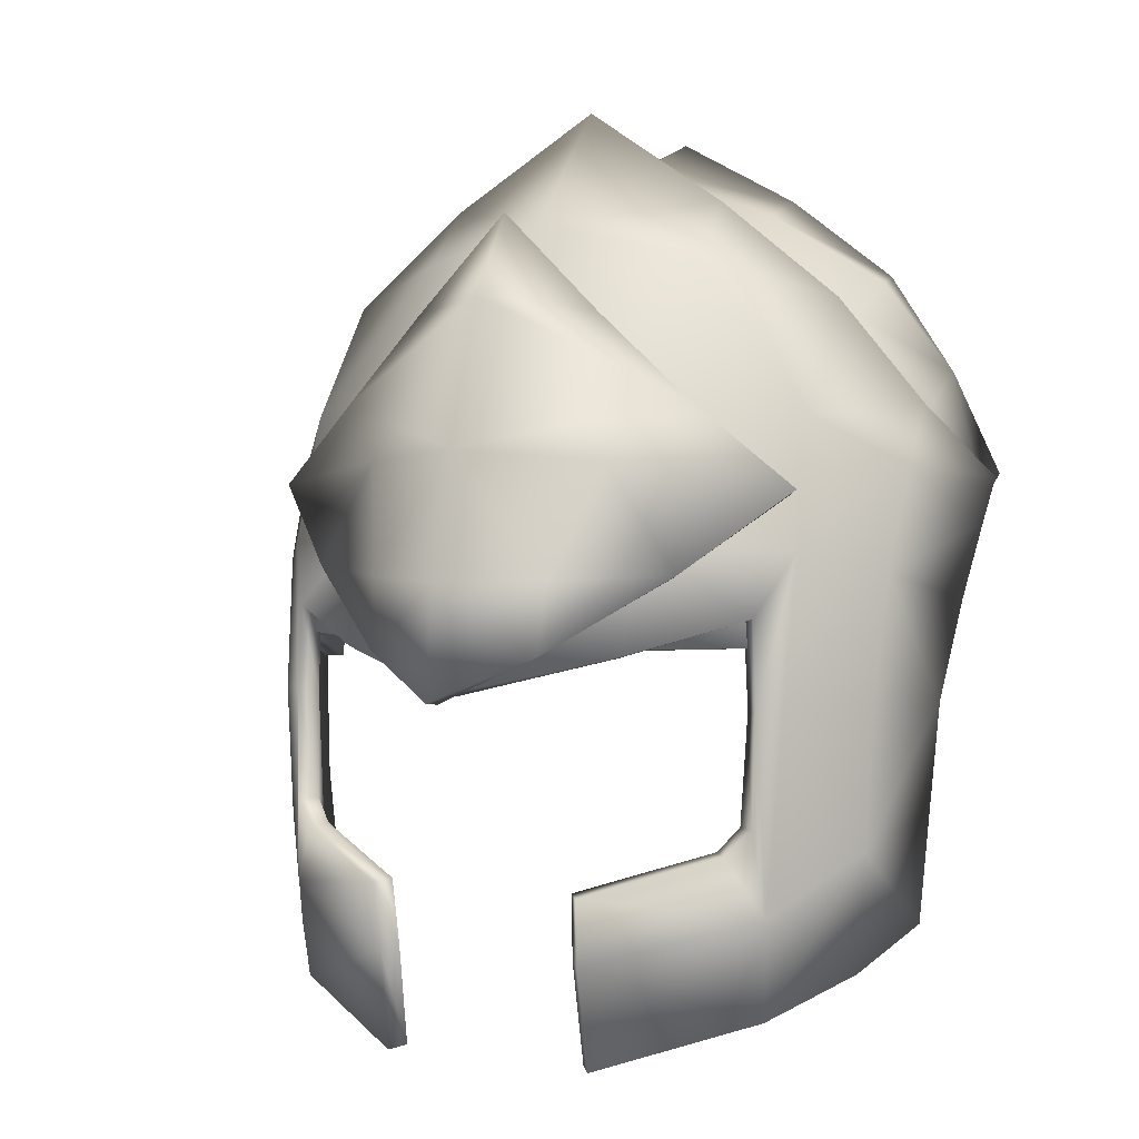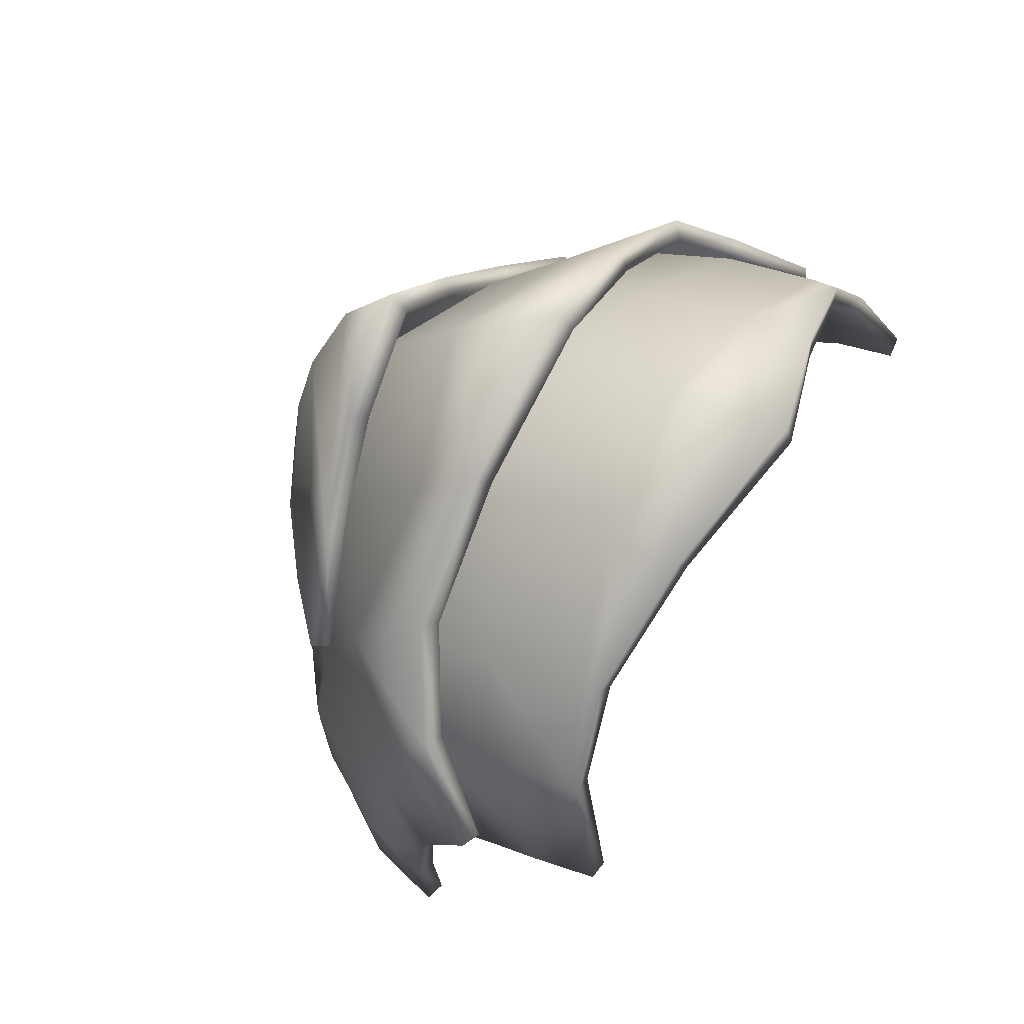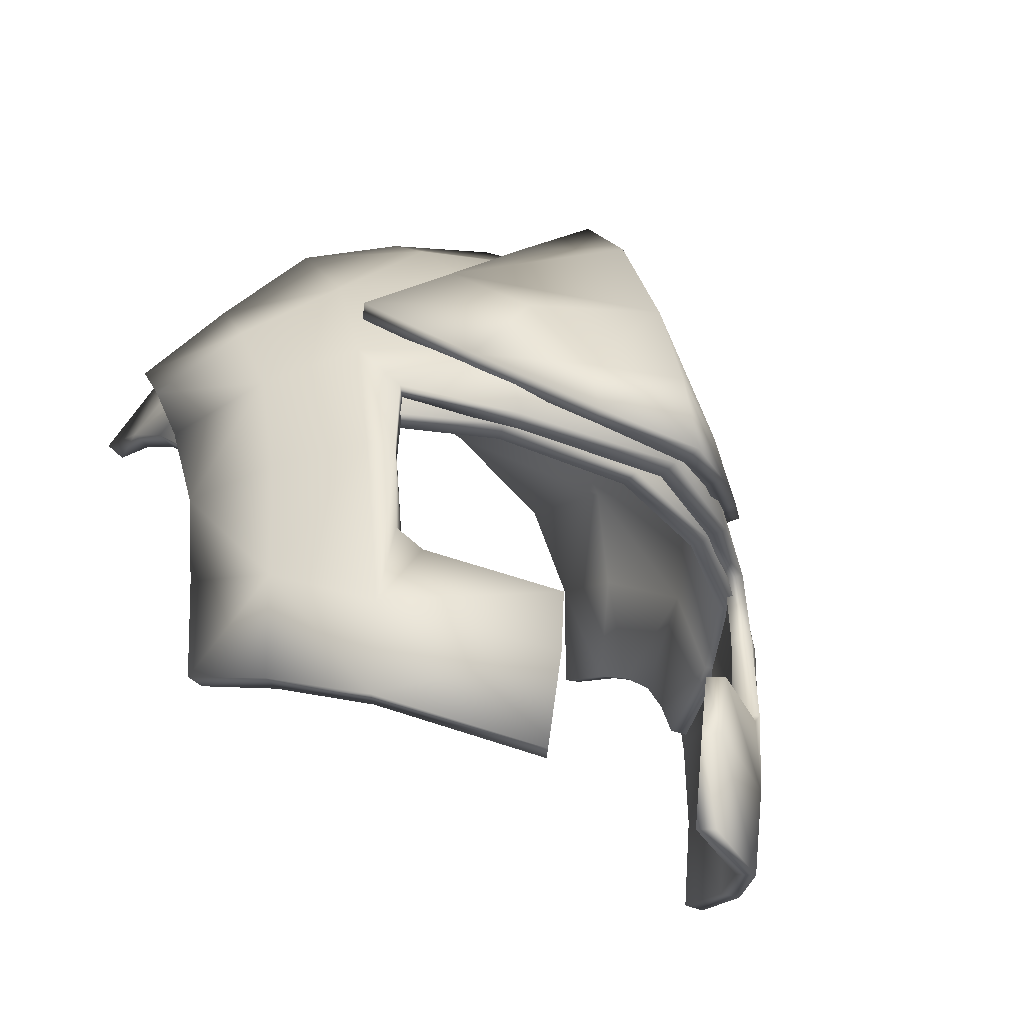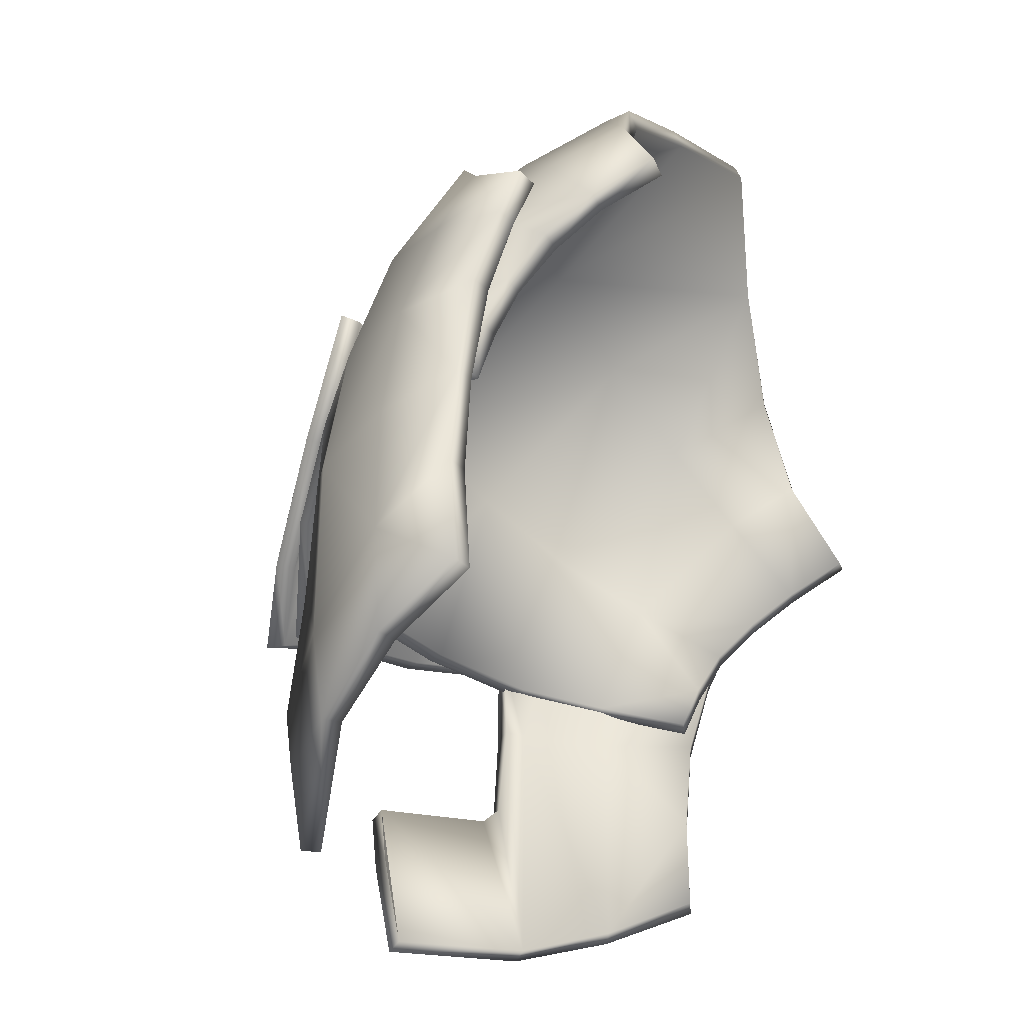
<metadata>
{"format":"obj","ext":"obj","renderer":"f3d","projection":"perspective","resolution":1024,"background":"white","views":[{"elev":2.9,"azim":-153.8,"up":"+Z"},{"elev":63.3,"azim":-60.7,"up":"+Z"},{"elev":-40.2,"azim":140.1,"up":"+Z"},{"elev":-39.7,"azim":-68.5,"up":"+Z"}]}
</metadata>
<code>
g Helmet:0
v 1.69 9.689 122.7
v -0.01566 10.59 122.6
v -0.01567 10.04 124.9
v 2.32 8.662 124.7
v -0.01567 9.041 127.6
v 1.783 7.871 127.3
v 3.446 7.557 125.7
v 5.171 6.959 124.2
v 3.545 8.411 122.7
v 1.608 9.928 121.4
v -0.01566 10.89 120.6
v -1.721 9.689 122.7
v -2.352 8.662 124.7
v -3.478 7.557 125.7
v -1.814 7.871 127.3
v -3.577 8.411 122.7
v -5.203 6.959 124.2
v -1.639 9.928 121.4
v 1.562 7.605 127.2
v 3.229 7.262 125.6
v -0.01567 7.601 128.9
v -0.01567 7.966 129.1
v 4.954 6.66 124.1
v 3.323 8.112 122.7
v 1.404 9.61 121.3
v -0.01567 10.47 120.5
v -3.26 7.262 125.6
v -1.593 7.605 127.2
v -4.985 6.66 124.1
v -3.354 8.112 122.7
v -1.435 9.61 121.3
v 2.703 7.992 123.6
v 2.702 8.345 121.4
v -0.01567 9.152 121.2
v -0.01567 8.739 123.5
v -0.01567 8.009 125.9
v 2.718 7.255 125.6
v 4.906 6.092 124.9
v 4.872 6.763 123.3
v 4.74 7.1 121.4
v 5.973 0.6665 126.4
v 6.042 2.173 125.8
v 4.865 3.155 127.4
v 4.794 1.381 128.1
v 2.708 5.814 127.3
v -0.01567 6.528 127.8
v -0.01567 4.381 129.4
v 2.677 3.927 128.6
v 4.903 4.808 126.3
v 6.042 3.506 124.9
v 6.713 1.084 123.9
v 6.653 2.056 123.2
v 6.548 2.86 122.4
v 6 4.567 123.8
v 2.633 1.852 129.4
v -0.01567 2.134 130.4
v -0.01567 -0.06956 131.1
v 2.603 0.5685 129.8
v 5.938 5.163 122.5
v 6.454 3.378 121.6
v 6.366 3.752 120.7
v 5.797 5.515 121.2
v 6.661 -0.1247 124.4
v 4.77 0.8862 128.2
v -2.735 7.992 123.6
v -2.733 8.345 121.4
v -2.75 7.255 125.6
v -4.903 6.763 123.3
v -4.937 6.092 124.9
v -4.772 7.1 121.4
v -6.005 0.6665 126.4
v -4.825 1.381 128.1
v -4.896 3.155 127.4
v -6.073 2.173 125.8
v -2.739 5.814 127.3
v -2.709 3.927 128.6
v -4.934 4.808 126.3
v -6.073 3.506 124.9
v -6.684 2.056 123.2
v -6.745 1.084 123.9
v -6.032 4.567 123.8
v -6.58 2.86 122.4
v -2.664 1.852 129.4
v -2.634 0.5685 129.8
v -5.97 5.163 122.5
v -6.486 3.378 121.6
v -5.828 5.515 121.2
v -6.397 3.752 120.7
v -6.693 -0.1247 124.4
v -4.802 0.8863 128.2
v 2.54 8.006 121.4
v -0.01567 8.768 121.1
v 4.451 6.833 121.4
v 6.331 1.037 123.8
v 6.27 1.978 123.2
v 6.165 2.774 122.4
v -0.01567 -0.1918 130.7
v 2.42 0.4795 129.5
v 6.071 3.285 121.5
v 5.984 3.652 120.7
v 5.434 5.357 121.2
v 5.609 0.6227 126.2
v 6.283 -0.1575 124.3
v 4.481 0.8261 128
v -2.571 8.006 121.4
v -4.482 6.833 121.4
v -6.301 1.978 123.2
v -6.362 1.037 123.8
v -6.196 2.774 122.4
v -2.452 0.4795 129.5
v -6.102 3.285 121.5
v -6.015 3.652 120.7
v -5.465 5.357 121.2
v -6.314 -0.1575 124.3
v -5.641 0.6227 126.2
v -4.513 0.8262 128
v 4.767 7.319 116.7
v 4.185 7.859 117.8
v 4.608 7.597 118.3
v 4.646 7.51 120.3
v 1.952 9.07 115.9
v 4.656 7.108 114.8
v 1.994 8.723 114
v 6.222 5.172 122.7
v 5.105 6.775 123.1
v 5.08 5.945 125.5
v 6.349 4.369 124.6
v 7.218 2.753 123.5
v 7.02 3.329 122.1
v 6.739 3.754 120.3
v 6.094 5.549 120.4
v 5.073 7.193 120.4
v 7.312 2.298 124.4
v 6.366 3.626 125.7
v 4.993 4.434 127.7
v 2.759 8.487 123.4
v -0.01567 9.739 123.4
v -0.01567 8.515 126.5
v 2.783 7.351 126.2
v 4.572 7.478 122
v 5.966 5.608 117.7
v 6.607 3.901 118.3
v 6.412 3.853 116.2
v 5.813 5.525 115.5
v 2.78 5.649 128.4
v -0.01567 6.58 129
v -0.01567 4.408 131.2
v 2.735 4.553 129.5
v 2.702 8.864 121.3
v -0.01566 10.23 120.7
v 2.005 9.221 117.1
v -4.639 7.597 118.3
v -4.216 7.859 117.8
v -4.798 7.319 116.7
v -4.678 7.51 120.3
v -1.983 9.07 115.9
v -2.026 8.723 114
v -4.688 7.108 114.8
v -6.253 5.172 122.7
v -6.38 4.369 124.6
v -5.111 5.945 125.5
v -5.137 6.775 123.1
v -7.051 3.329 122.1
v -7.25 2.753 123.5
v -6.125 5.549 120.4
v -6.771 3.754 120.3
v -5.104 7.193 120.4
v -7.343 2.298 124.4
v -6.398 3.626 125.7
v -5.024 4.434 127.7
v -2.79 8.487 123.4
v -2.814 7.351 126.2
v -4.603 7.478 122
v -5.997 5.608 117.7
v -6.639 3.901 118.3
v -5.844 5.525 115.5
v -6.443 3.853 116.2
v -2.811 5.649 128.4
v -2.767 4.553 129.5
v -2.733 8.864 121.3
v -2.036 9.221 117.1
v 3.95 7.56 117.9
v 4.295 7.353 118.3
v 4.37 7.201 120.3
v 4.375 6.84 114.9
v 1.769 8.42 114.1
v 1.726 8.767 116
v 6.854 2.609 123.5
v 6.653 3.187 122.1
v 6.366 3.628 120.3
v 6.025 3.465 125.6
v 6.95 2.154 124.3
v 4.727 4.205 127.5
v 4.294 7.211 121.9
v 6.232 3.783 118.3
v 6.035 3.742 116.2
v 5.455 5.355 115.5
v -0.01567 4.115 131
v 2.557 4.318 129.2
v 2.507 8.542 121.3
v -0.01567 9.82 120.6
v 1.778 8.918 117.2
v -4.327 7.353 118.3
v -3.981 7.56 117.9
v -4.401 7.201 120.3
v -1.757 8.767 116
v -1.801 8.42 114.1
v -4.406 6.84 114.9
v -6.685 3.187 122.1
v -6.885 2.609 123.5
v -6.397 3.628 120.3
v -6.982 2.154 124.3
v -6.057 3.465 125.6
v -4.758 4.205 127.5
v -4.325 7.211 121.9
v -6.264 3.783 118.3
v -6.066 3.742 116.2
v -5.486 5.355 115.5
v -2.589 4.318 129.2
v -2.539 8.542 121.3
v -1.809 8.918 117.2
v 2.549 6.956 125.4
v -0.01567 7.661 125.7
v -0.01567 8.768 121.1
v 2.54 8.006 121.4
v 4.451 6.833 121.4
v 4.609 5.862 124.8
v 5.609 0.6227 126.2
v 4.481 0.8261 128
v 4.569 3.038 127.2
v 5.675 2.11 125.6
v 2.494 3.768 128.3
v -0.01567 4.186 129.1
v 5.628 4.445 123.7
v 2.42 0.4795 129.5
v -0.01567 -0.1918 130.7
v 5.434 5.357 121.2
v 6.331 1.037 123.8
v 6.283 -0.1575 124.3
v 4.295 7.353 118.3
v 3.95 7.56 117.9
v 4.375 6.84 114.9
v 4.37 7.201 120.3
v 4.791 5.709 125.4
v 4.772 6.941 120.4
v 5.732 5.391 120.4
v 6.001 4.202 124.5
v 6.854 2.609 123.5
v 6.95 2.154 124.3
v 6.025 3.465 125.6
v 4.727 4.205 127.5
v -0.01567 8.153 126.3
v -0.01567 9.82 120.6
v 2.507 8.542 121.3
v 2.585 7.067 126
v 4.294 7.211 121.9
v 5.455 5.355 115.5
v 2.557 4.318 129.2
v -0.01567 4.115 131
v 1.778 8.918 117.2
v 1.769 8.42 114.1
v 2.106 8.39 124.7
v -0.01567 8.982 126.4
v -0.01567 9.984 123.3
v 1.478 9.269 123.1
v 3.323 8.112 122.7
v 4.954 6.66 124.1
v -0.01567 10.47 120.5
v 1.404 9.61 121.3
v 3.229 7.262 125.6
v 1.562 7.605 127.2
v 6.27 1.978 123.2
v 6.071 3.285 121.5
v 6.165 2.774 122.4
v 5.984 3.652 120.7
v 6.653 3.187 122.1
v 6.232 3.783 118.3
v 6.366 3.628 120.3
v 6.035 3.742 116.2
v -0.01567 7.601 128.9
v -2.58 6.956 125.4
v -2.571 8.006 121.4
v -4.482 6.833 121.4
v -4.64 5.862 124.8
v -5.641 0.6227 126.2
v -5.707 2.11 125.6
v -4.6 3.038 127.2
v -4.513 0.8262 128
v -2.525 3.768 128.3
v -5.659 4.445 123.7
v -2.452 0.4795 129.5
v -5.465 5.357 121.2
v -6.362 1.037 123.8
v -6.314 -0.1575 124.3
v -4.327 7.353 118.3
v -4.401 7.201 120.3
v -4.406 6.84 114.9
v -3.981 7.56 117.9
v -4.822 5.709 125.4
v -6.033 4.202 124.5
v -5.763 5.391 120.4
v -4.803 6.941 120.4
v -6.057 3.465 125.6
v -6.982 2.154 124.3
v -6.885 2.609 123.5
v -4.758 4.205 127.5
v -2.616 7.067 126
v -2.539 8.542 121.3
v -4.325 7.211 121.9
v -5.486 5.355 115.5
v -2.589 4.318 129.2
v -1.809 8.918 117.2
v -1.801 8.42 114.1
v -2.137 8.39 124.7
v -1.509 9.269 123.1
v -3.354 8.112 122.7
v -4.985 6.66 124.1
v -1.435 9.61 121.3
v -1.593 7.605 127.2
v -3.26 7.262 125.6
v -6.301 1.978 123.2
v -6.102 3.285 121.5
v -6.196 2.774 122.4
v -6.015 3.652 120.7
v -6.685 3.187 122.1
v -6.264 3.783 118.3
v -6.397 3.628 120.3
v -6.066 3.742 116.2
f 1 2 3
f 4 1 3
f 5 6 7
f 7 3 5
f 4 8 9
f 9 1 4
f 10 11 2
f 2 1 10
f 12 13 3
f 3 2 12
f 14 15 5
f 5 3 14
f 13 12 16
f 16 17 13
f 18 12 2
f 2 11 18
f 19 20 7
f 7 6 19
f 21 19 6
f 6 22 21
f 20 23 8
f 8 7 20
f 23 24 9
f 9 8 23
f 24 25 10
f 10 9 24
f 25 26 11
f 11 10 25
f 27 28 15
f 15 14 27
f 28 21 22
f 22 15 28
f 29 27 14
f 14 17 29
f 30 29 17
f 17 16 30
f 31 30 16
f 16 18 31
f 26 31 18
f 18 11 26
f 32 33 34
f 34 35 32
f 32 35 36
f 36 37 32
f 32 37 38
f 38 39 32
f 32 39 40
f 40 33 32
f 41 42 43
f 43 44 41
f 45 37 36
f 36 46 45
f 45 46 47
f 47 48 45
f 45 48 43
f 43 49 45
f 45 49 38
f 38 37 45
f 50 42 51
f 51 52 50
f 50 52 53
f 53 54 50
f 50 54 38
f 38 49 50
f 50 49 43
f 43 42 50
f 55 48 47
f 47 56 55
f 56 57 58
f 58 55 56
f 55 44 43
f 43 48 55
f 59 54 53
f 53 60 59
f 59 60 61
f 61 62 59
f 59 62 40
f 40 39 59
f 59 39 38
f 38 54 59
f 41 63 51
f 51 42 41
f 55 58 64
f 64 44 55
f 65 35 34
f 34 66 65
f 65 67 36
f 36 35 65
f 65 68 69
f 69 67 65
f 65 66 70
f 70 68 65
f 71 72 73
f 73 74 71
f 75 46 36
f 36 67 75
f 75 76 47
f 47 46 75
f 75 77 73
f 73 76 75
f 75 67 69
f 69 77 75
f 78 79 80
f 80 74 78
f 78 81 82
f 82 79 78
f 78 77 69
f 69 81 78
f 78 74 73
f 73 77 78
f 83 56 47
f 47 76 83
f 56 83 84
f 84 57 56
f 83 76 73
f 73 72 83
f 85 86 82
f 82 81 85
f 85 87 88
f 88 86 85
f 85 68 70
f 70 87 85
f 85 81 69
f 69 68 85
f 71 74 80
f 80 89 71
f 83 72 90
f 90 84 83
f 91 92 34
f 34 33 91
f 93 91 33
f 33 40 93
f 94 95 52
f 52 51 94
f 95 96 53
f 53 52 95
f 97 98 58
f 58 57 97
f 96 99 60
f 60 53 96
f 100 101 62
f 62 61 100
f 99 100 61
f 61 60 99
f 101 93 40
f 40 62 101
f 102 103 63
f 63 41 102
f 103 94 51
f 51 63 103
f 104 102 41
f 41 64 104
f 98 104 64
f 64 58 98
f 92 105 66
f 66 34 92
f 105 106 70
f 70 66 105
f 107 108 80
f 80 79 107
f 109 107 79
f 79 82 109
f 110 97 57
f 57 84 110
f 111 109 82
f 82 86 111
f 112 111 86
f 86 88 112
f 113 112 88
f 88 87 113
f 106 113 87
f 87 70 106
f 108 114 89
f 89 80 108
f 114 115 71
f 71 89 114
f 115 116 90
f 90 71 115
f 116 110 84
f 84 90 116
f 117 118 119
f 119 120 117
f 121 117 122
f 122 123 121
f 124 125 126
f 126 127 124
f 124 127 128
f 128 129 124
f 124 129 130
f 130 131 124
f 124 131 132
f 132 125 124
f 133 128 127
f 127 134 133
f 134 127 126
f 126 135 134
f 136 137 138
f 138 139 136
f 136 139 126
f 126 125 136
f 125 132 120
f 120 140 125
f 141 131 130
f 130 142 141
f 141 142 143
f 143 144 141
f 141 144 122
f 122 117 141
f 141 117 132
f 132 131 141
f 145 139 138
f 138 146 145
f 146 147 148
f 148 145 146
f 145 135 126
f 126 139 145
f 149 150 137
f 137 136 149
f 151 118 117
f 117 121 151
f 136 125 140
f 140 149 136
f 152 153 154
f 154 155 152
f 156 157 158
f 158 154 156
f 159 160 161
f 161 162 159
f 159 163 164
f 164 160 159
f 159 165 166
f 166 163 159
f 159 162 167
f 167 165 159
f 168 169 160
f 160 164 168
f 169 170 161
f 161 160 169
f 171 172 138
f 138 137 171
f 171 162 161
f 161 172 171
f 162 173 155
f 155 167 162
f 174 175 166
f 166 165 174
f 174 176 177
f 177 175 174
f 174 154 158
f 158 176 174
f 174 165 167
f 167 154 174
f 178 146 138
f 138 172 178
f 146 178 179
f 179 147 146
f 178 172 161
f 161 170 178
f 180 171 137
f 137 150 180
f 181 156 154
f 154 153 181
f 171 180 173
f 173 162 171
f 182 183 119
f 119 118 182
f 183 184 120
f 120 119 183
f 185 186 123
f 123 122 185
f 186 187 121
f 121 123 186
f 188 189 129
f 129 128 188
f 189 190 130
f 130 129 189
f 191 192 133
f 133 134 191
f 192 188 128
f 128 133 192
f 193 191 134
f 134 135 193
f 184 194 140
f 140 120 184
f 190 195 142
f 142 130 190
f 196 197 144
f 144 143 196
f 195 196 143
f 143 142 195
f 197 185 122
f 122 144 197
f 198 199 148
f 148 147 198
f 199 193 135
f 135 148 199
f 200 201 150
f 150 149 200
f 187 202 151
f 151 121 187
f 202 182 118
f 118 151 202
f 194 200 149
f 149 140 194
f 203 204 153
f 153 152 203
f 205 203 152
f 152 155 205
f 206 207 157
f 157 156 206
f 207 208 158
f 158 157 207
f 209 210 164
f 164 163 209
f 211 209 163
f 163 166 211
f 210 212 168
f 168 164 210
f 212 213 169
f 169 168 212
f 213 214 170
f 170 169 213
f 215 205 155
f 155 173 215
f 216 211 166
f 166 175 216
f 217 216 175
f 175 177 217
f 218 217 177
f 177 176 218
f 208 218 176
f 176 158 208
f 219 198 147
f 147 179 219
f 214 219 179
f 179 170 214
f 201 220 180
f 180 150 201
f 204 221 181
f 181 153 204
f 221 206 156
f 156 181 221
f 220 215 173
f 173 180 220
f 7 4 3
f 6 5 22
f 4 7 8
f 10 1 9
f 14 3 13
f 15 22 5
f 13 17 14
f 18 16 12
f 41 44 64
f 71 90 72
f 117 120 132
f 135 145 148
f 154 167 155
f 170 179 178
f 222 223 224
f 224 225 222
f 226 227 222
f 222 225 226
f 228 229 230
f 230 231 228
f 232 233 223
f 223 222 232
f 227 230 232
f 232 222 227
f 230 227 234
f 234 231 230
f 235 236 233
f 233 232 235
f 230 229 235
f 235 232 230
f 227 226 237
f 237 234 227
f 238 239 228
f 228 231 238
f 240 241 242
f 242 243 240
f 244 245 246
f 246 247 244
f 247 248 249
f 249 250 247
f 244 247 250
f 250 251 244
f 252 253 254
f 254 255 252
f 256 243 245
f 245 244 256
f 245 242 257
f 257 246 245
f 258 259 252
f 252 255 258
f 244 251 258
f 258 255 244
f 255 254 256
f 256 244 255
f 260 261 242
f 242 241 260
f 262 263 264
f 264 265 262
f 266 267 262
f 262 265 266
f 264 268 269
f 269 265 264
f 262 270 271
f 271 263 262
f 234 272 231
f 237 273 234
f 273 274 234
f 237 275 273
f 234 274 272
f 272 238 231
f 242 245 243
f 246 276 247
f 257 277 246
f 246 278 276
f 276 248 247
f 257 279 277
f 277 278 246
f 280 263 271
f 267 270 262
f 266 265 269
f 281 282 224
f 224 223 281
f 283 282 281
f 281 284 283
f 285 286 287
f 287 288 285
f 289 281 223
f 223 233 289
f 284 281 289
f 289 287 284
f 287 286 290
f 290 284 287
f 291 289 233
f 233 236 291
f 287 289 291
f 291 288 287
f 284 290 292
f 292 283 284
f 293 286 285
f 285 294 293
f 295 296 297
f 297 298 295
f 299 300 301
f 301 302 299
f 300 303 304
f 304 305 300
f 299 306 303
f 303 300 299
f 252 307 308
f 308 253 252
f 309 299 302
f 302 296 309
f 302 301 310
f 310 297 302
f 311 307 252
f 252 259 311
f 299 307 311
f 311 306 299
f 307 299 309
f 309 308 307
f 312 298 297
f 297 313 312
f 314 315 264
f 264 263 314
f 316 315 314
f 314 317 316
f 264 315 318
f 318 268 264
f 314 263 319
f 319 320 314
f 290 286 321
f 292 290 322
f 322 290 323
f 292 322 324
f 290 321 323
f 321 286 293
f 297 296 302
f 301 300 325
f 310 301 326
f 301 325 327
f 325 300 305
f 310 326 328
f 326 301 327
f 280 319 263
f 317 314 320
f 316 318 315

</code>
